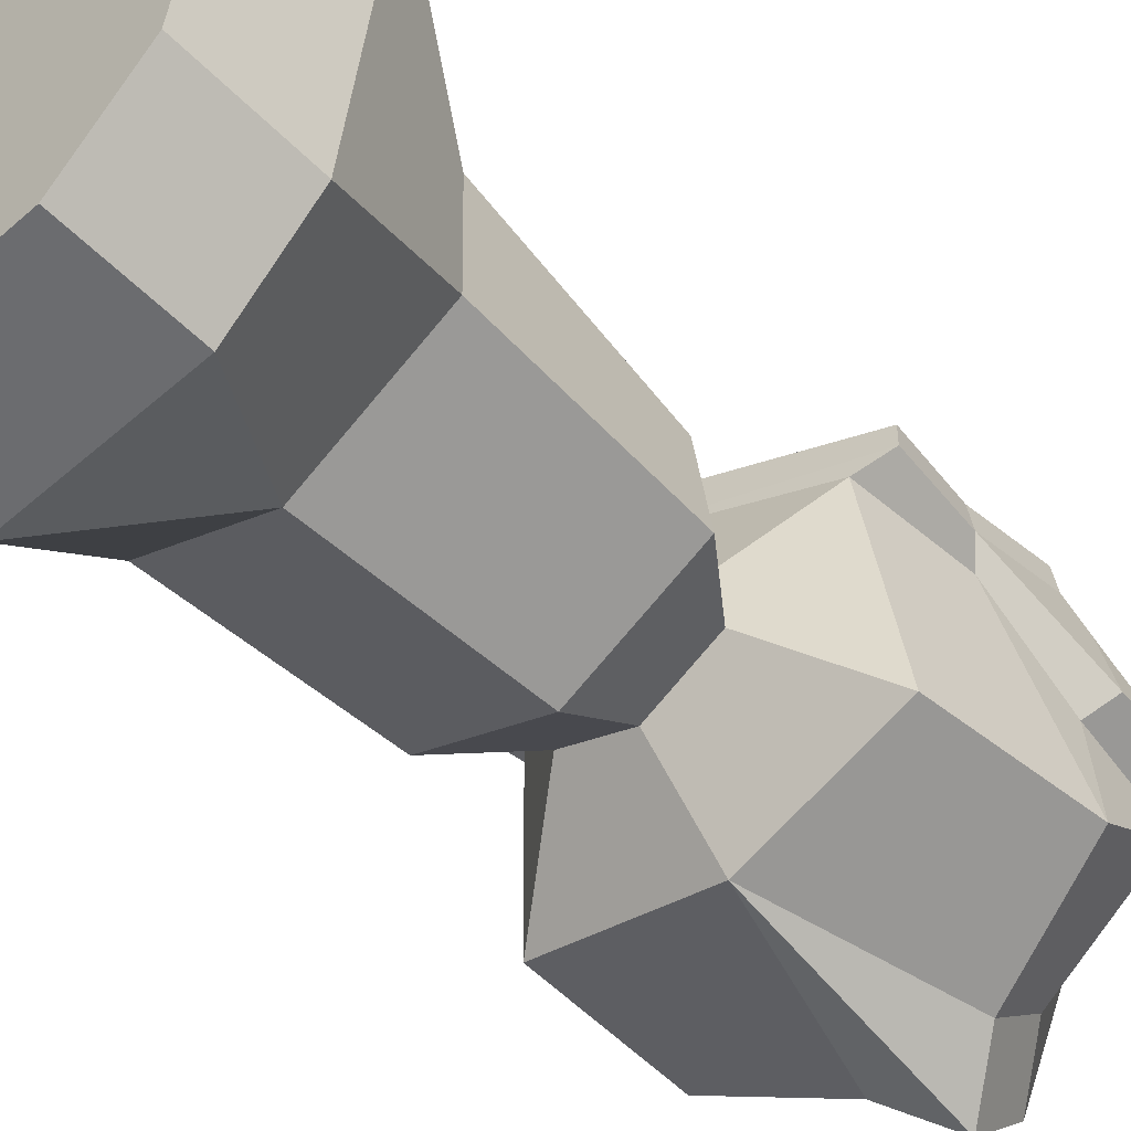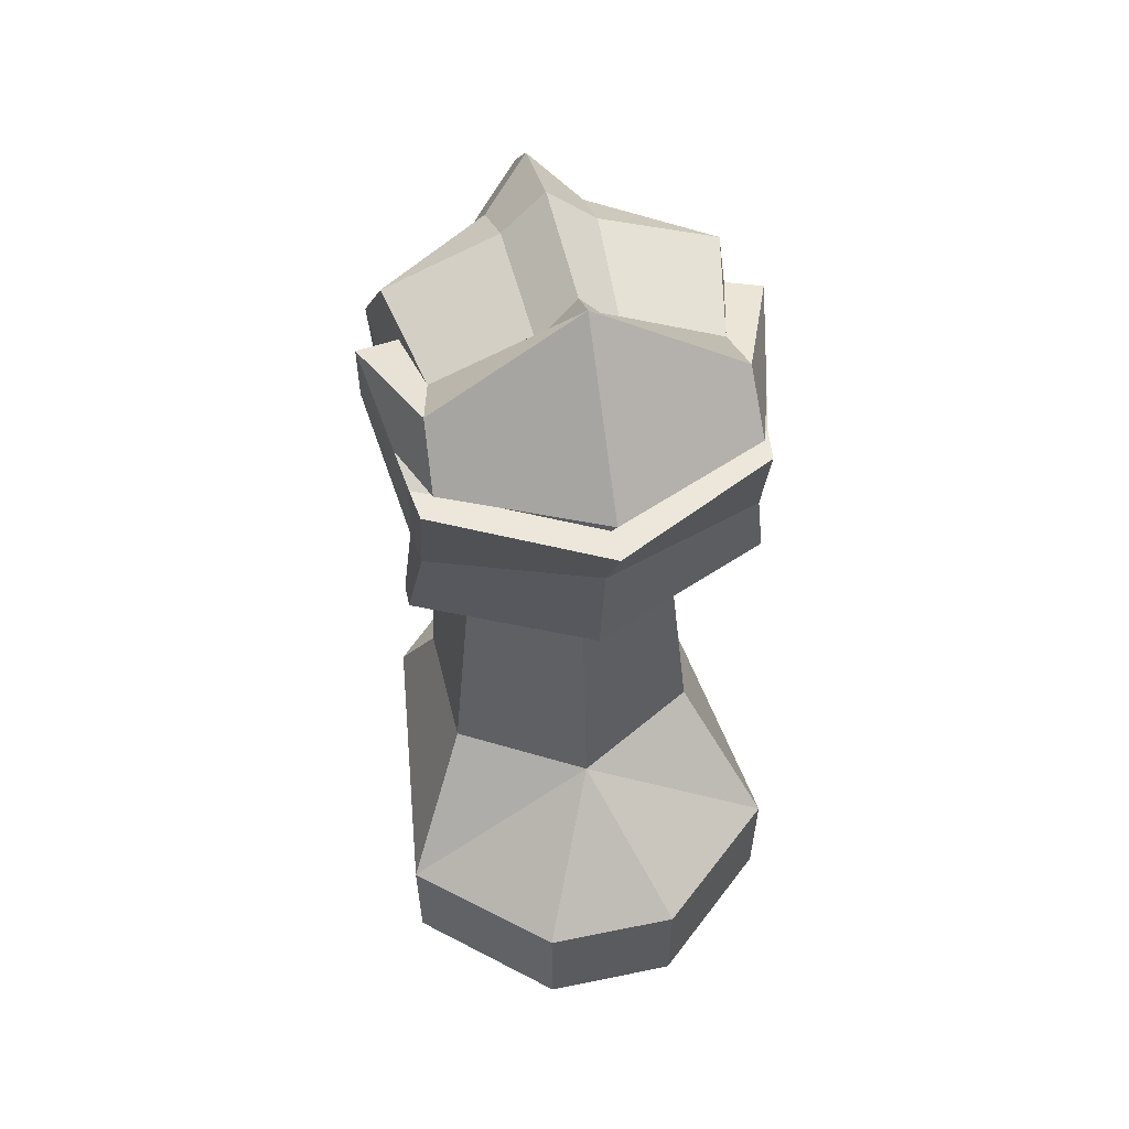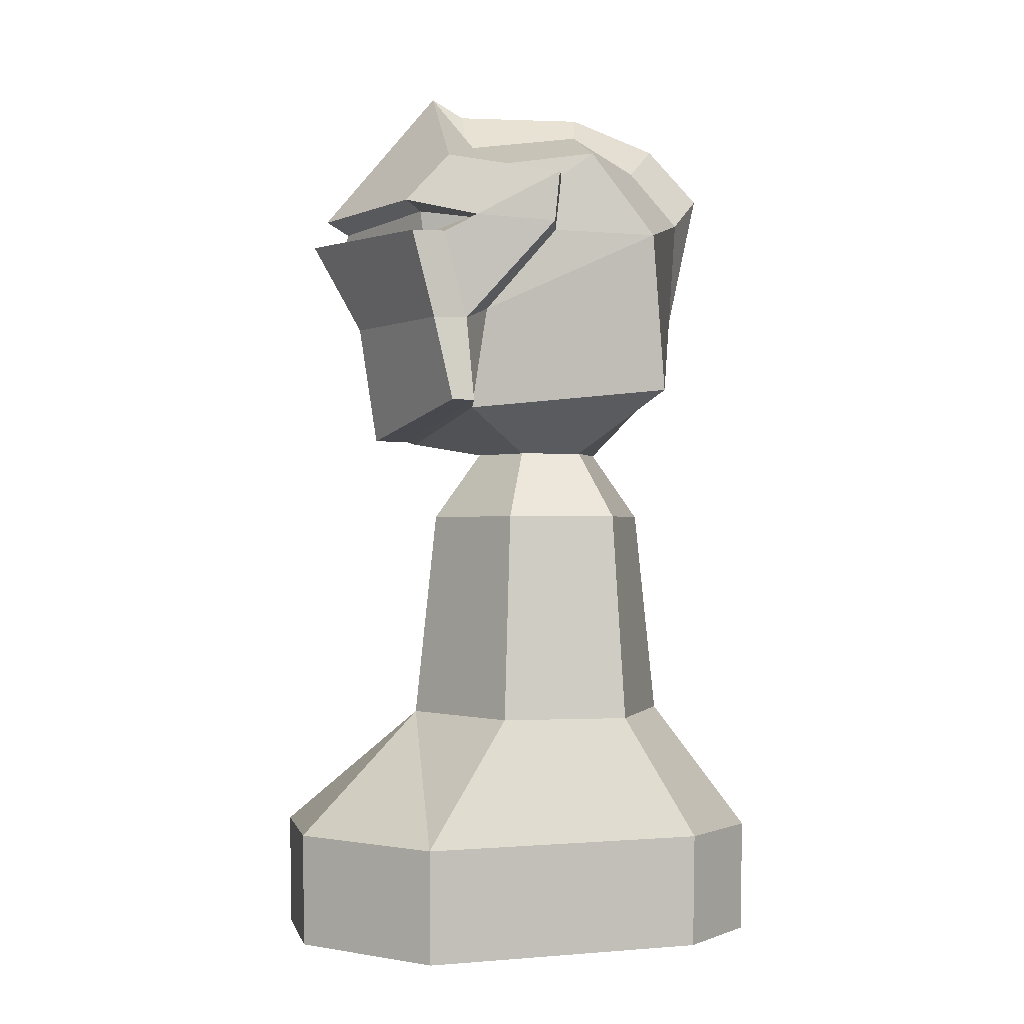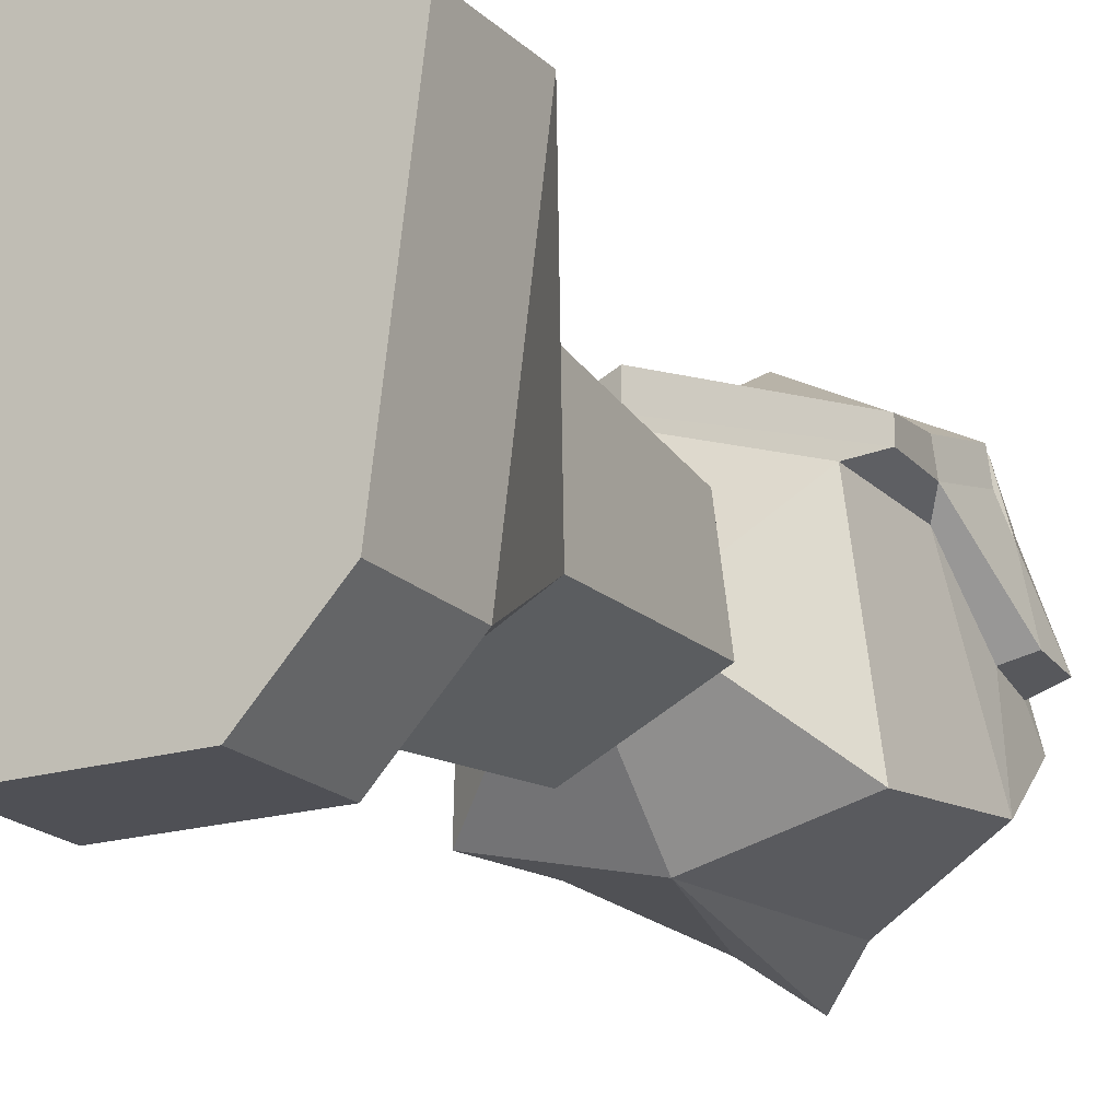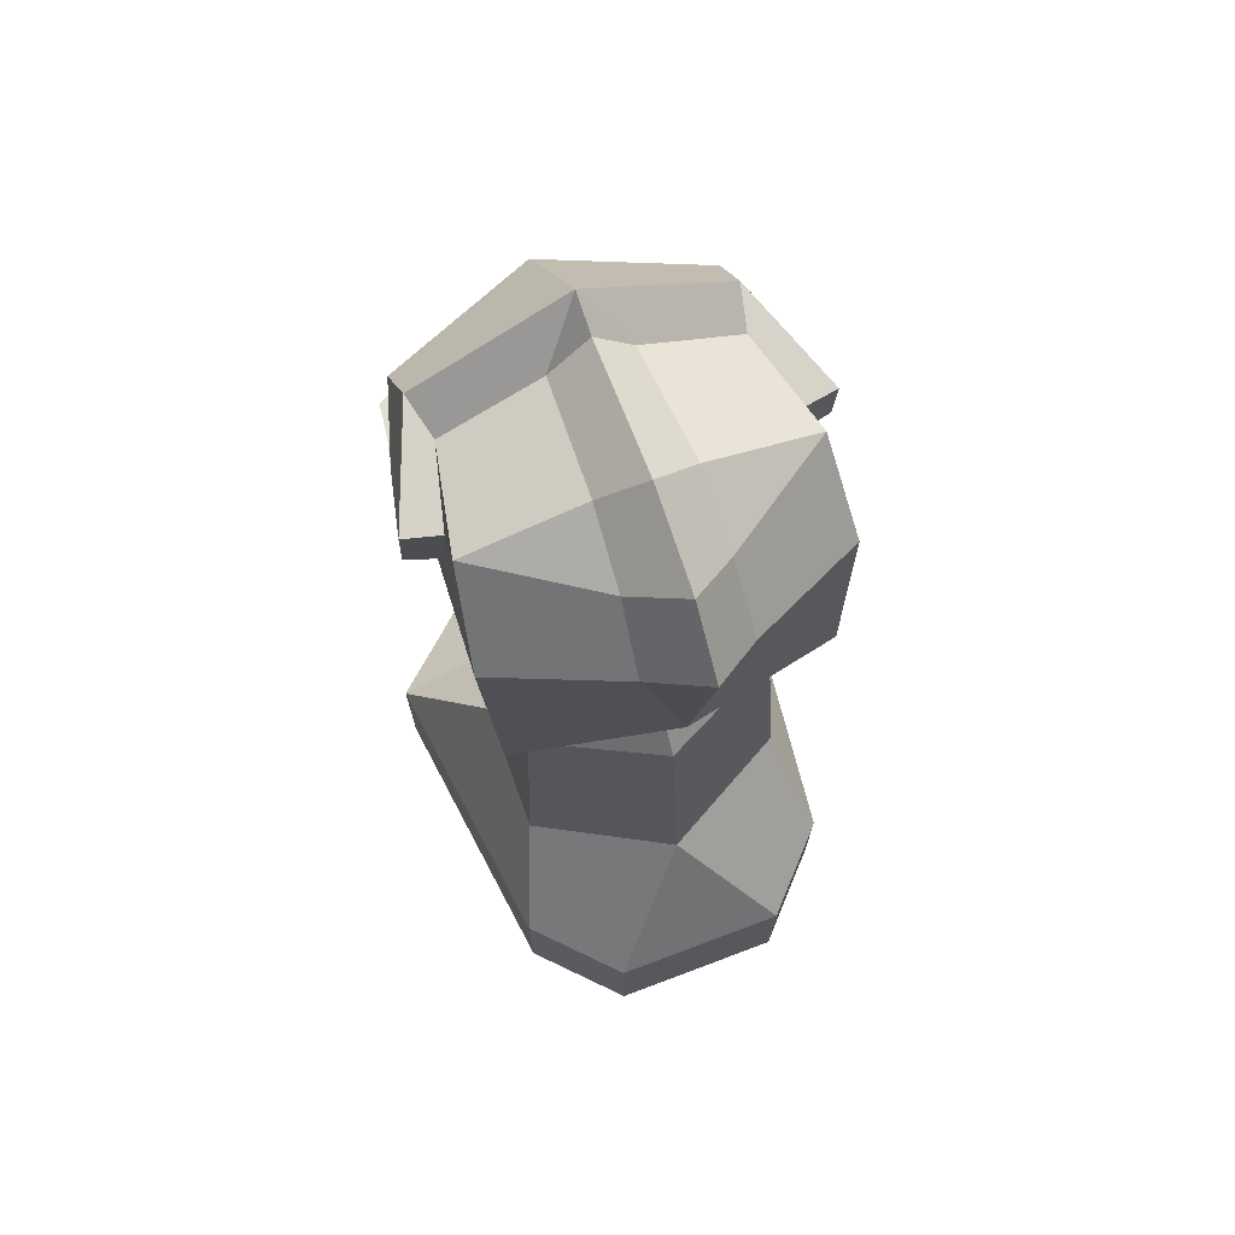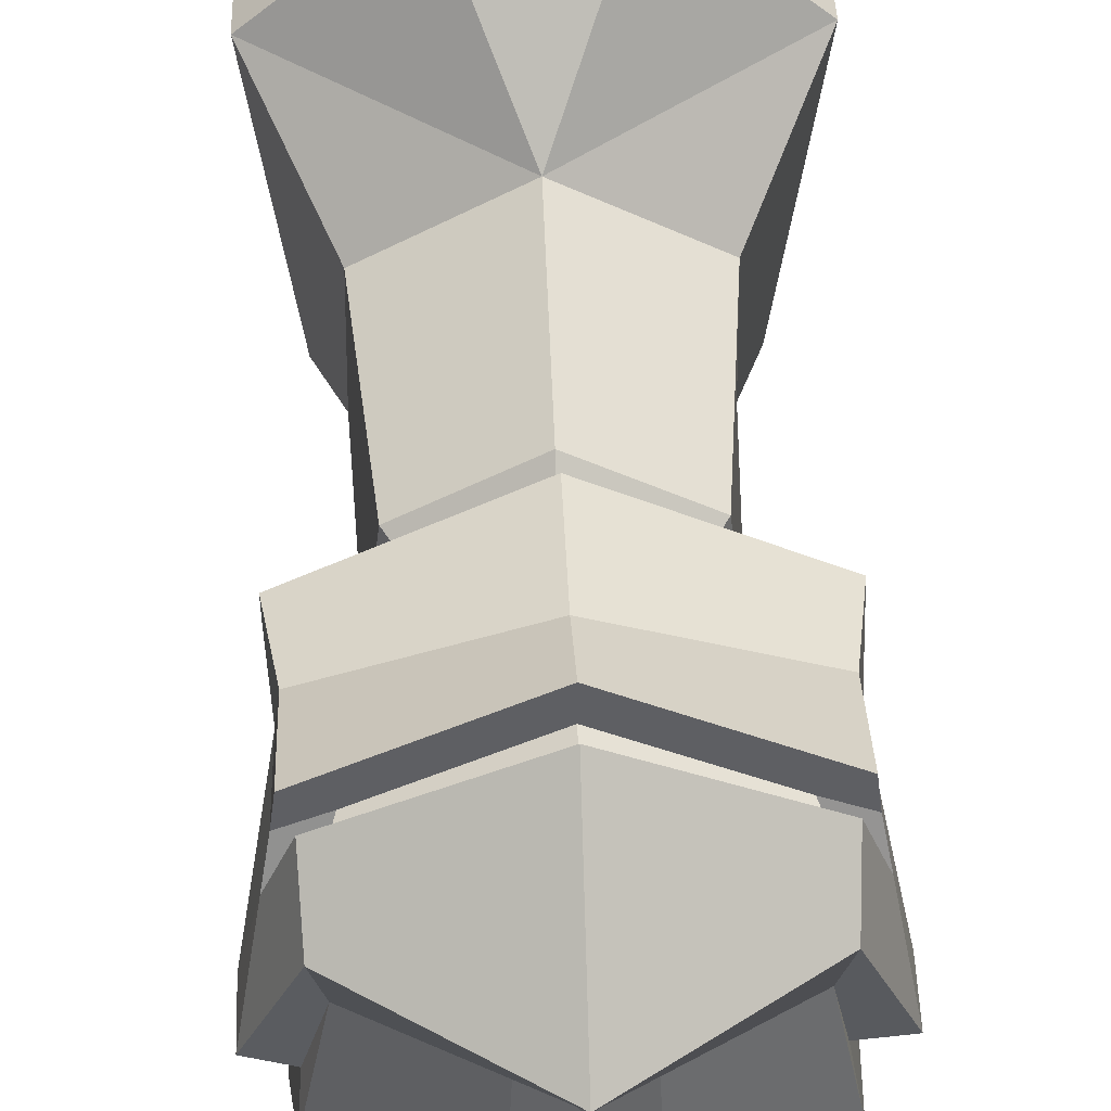
<metadata>
{"format":"obj","ext":"obj","renderer":"f3d","projection":"perspective","resolution":1024,"background":"white","views":[{"elev":-53.3,"azim":42.8,"up":"+Z"},{"elev":52.7,"azim":-12.4,"up":"+Y"},{"elev":-0.7,"azim":77.6,"up":"+Y"},{"elev":-18.8,"azim":29.9,"up":"+Z"},{"elev":68.1,"azim":159.2,"up":"+Y"},{"elev":47.6,"azim":177.8,"up":"+Z"}]}
</metadata>
<code>
v 0 11.49 1.128
v 0 9.725 2.604
v 0 9.553 2.316
v 0 9.361 2.361
v 0 9.367 2.778
v 0 6.72 1.921
v 0 6.713 1.504
v 0 8.248 2.151
v -1.824 9.761 1.804
v -1.791 10.38 1.235
v -1.633 9.648 1.582
v -1.689 9.586 0.8778
v -2.11 9.561 0.9198
v -2.326 10.11 -0.1206
v -2.138 7.165 1.252
v -1.97 9.351 1.745
v -2.025 9.344 1.328
v -2.138 7.158 0.9686
v -2.025 8.23 1.045
v -1.97 8.237 1.462
v -2.326 9.478 -0.05829
v -1.576 9.347 1.535
v 1.824 9.761 1.804
v 1.791 10.38 1.235
v 1.633 9.648 1.582
v 1.689 9.586 0.8778
v 2.11 9.561 0.9198
v 2.326 10.11 -0.1206
v 2.138 7.165 1.252
v 1.97 9.351 1.745
v 2.025 9.344 1.328
v 2.138 7.158 0.9686
v 2.025 8.23 1.045
v 1.97 8.237 1.462
v 2.326 9.478 -0.05829
v 1.576 9.347 1.535
v 0.5677 10.45 -1.577
v 0.6098 9.741 -2.203
v 0 7.468 -2.085
v 0 6.676 1.376
v 1.695 7.092 0.9087
v 1.882 8.367 0.748
v 2.057 9.375 -1.457
v 1.934 10.44 -0.6593
v 1.658 10.28 0.695
v 1.912 7.346 -1.653
v 0.5396 10.93 -0.7533
v 0.4616 10.74 0.7401
v -0.006503 10.89 -2.017
v -0.006503 10.2 -2.68
v -0.006503 11.29 -0.9119
v -0.006503 11.26 0.7121
v -0.5807 10.45 -1.577
v -0.6228 9.741 -2.203
v -1.695 7.092 0.9087
v -1.854 8.18 0.8116
v -2.057 9.375 -1.457
v -1.934 10.44 -0.6593
v -1.658 10.28 0.695
v -1.912 7.346 -1.653
v -0.5526 10.93 -0.7533
v -0.4747 10.74 0.7401
v 1.894 10.14 -0.2484
v 1.959 9.416 -0.1535
v -1.869 9.368 -0.1332
v -1.831 10.1 -0.2006
v 0 6.537 -1.174
v 0.8501 6.537 -0.7513
v 0 6.537 0.4647
v 0.7538 6.537 0.02669
v -0.8501 6.537 -0.7513
v -0.7538 6.537 0.02669
v 1.492 5.673 -1.051
v 0 5.673 -1.793
v 1.323 5.673 0.3147
v 0 5.673 1.084
v -1.323 5.673 0.3147
v -1.492 5.673 -1.051
v 1.623 2.981 -1.188
v 1.584 2.981 0.4465
v 0 2.981 1.367
v -1.584 2.981 0.4465
v -1.623 2.981 -1.188
v 0 2.981 -2.076
v 2.428 0 1.585
v 2.447 1.438 1.601
v -2.428 0 1.585
v -2.447 1.438 1.601
v 0.8398 1.438 3.02
v 0.833 0 3.004
v -0.8398 1.438 3.02
v -0.833 0 3.004
v 1.047 0 -3.004
v 1.984 0 -2.016
v 1.999 1.438 -2.033
v 1.062 1.438 -3.02
v -1.984 0 -2.016
v -1.047 0 -3.004
v -1.062 1.438 -3.02
v -1.999 1.438 -2.033
f 9 2 1 10
f 11 3 2 9
f 9 13 12 11
f 10 14 13 9
f 22 17 16
f 15 20 19 18
f 20 16 17 19
f 22 12 13 17
f 17 13 21 19
f 8 5 16 20
f 6 8 20 15
f 13 14 21
f 23 24 1 2
f 25 23 2 3
f 23 25 26 27
f 24 23 27 28
f 36 30 31
f 29 32 33 34
f 34 33 31 30
f 36 31 27 26
f 31 33 35 27
f 29 34 8 6
f 34 30 5 8
f 27 35 28
f 7 6 15 18
f 32 29 6 7
f 4 5 30 36
f 22 16 5 4
f 25 36 26
f 3 11 22 4
f 22 11 12
f 3 4 36 25
f 37 38 50 49
f 43 42 41 46
f 49 51 47 37
f 39 50 38
f 47 51 52 48
f 63 44 45
f 46 39 38 43
f 44 37 47
f 45 44 47 48
f 44 43 38 37
f 54 53 49 50
f 55 56 57 60
f 49 53 61 51
f 39 54 50
f 61 62 52 51
f 56 65 57
f 39 60 57 54
f 58 61 53
f 59 62 61 58
f 58 53 54 57
f 64 43 44 63
f 42 43 64
f 58 66 59
f 57 65 66 58
f 24 28 63 45
f 28 35 64 63
f 35 33 42 64
f 33 32 41 42
f 32 7 40 41
f 7 18 55 40
f 18 19 56 55
f 19 21 65 56
f 21 14 66 65
f 14 10 59 66
f 45 48 1 24
f 1 62 59 10
f 1 48 52
f 1 52 62
f 39 46 68 67
f 46 41 70 68
f 41 40 69 70
f 40 55 72 69
f 55 60 71 72
f 60 39 67 71
f 67 68 73 74
f 68 70 75 73
f 70 69 76 75
f 69 72 77 76
f 72 71 78 77
f 71 67 74 78
f 73 75 80 79
f 75 76 81 80
f 76 77 82 81
f 77 78 83 82
f 78 74 84 83
f 74 73 79 84
f 94 95 86 85
f 96 93 98 99
f 90 89 91 92
f 87 88 100 97
f 84 79 95 96
f 79 80 86 95
f 80 81 86
f 81 82 88
f 82 83 100 88
f 83 84 99 100
f 91 89 81
f 84 96 99
f 85 86 89 90
f 88 87 92 91
f 92 87 97 98 93 94 85 90
f 86 81 89
f 81 88 91
f 94 93 96 95
f 98 97 100 99

</code>
